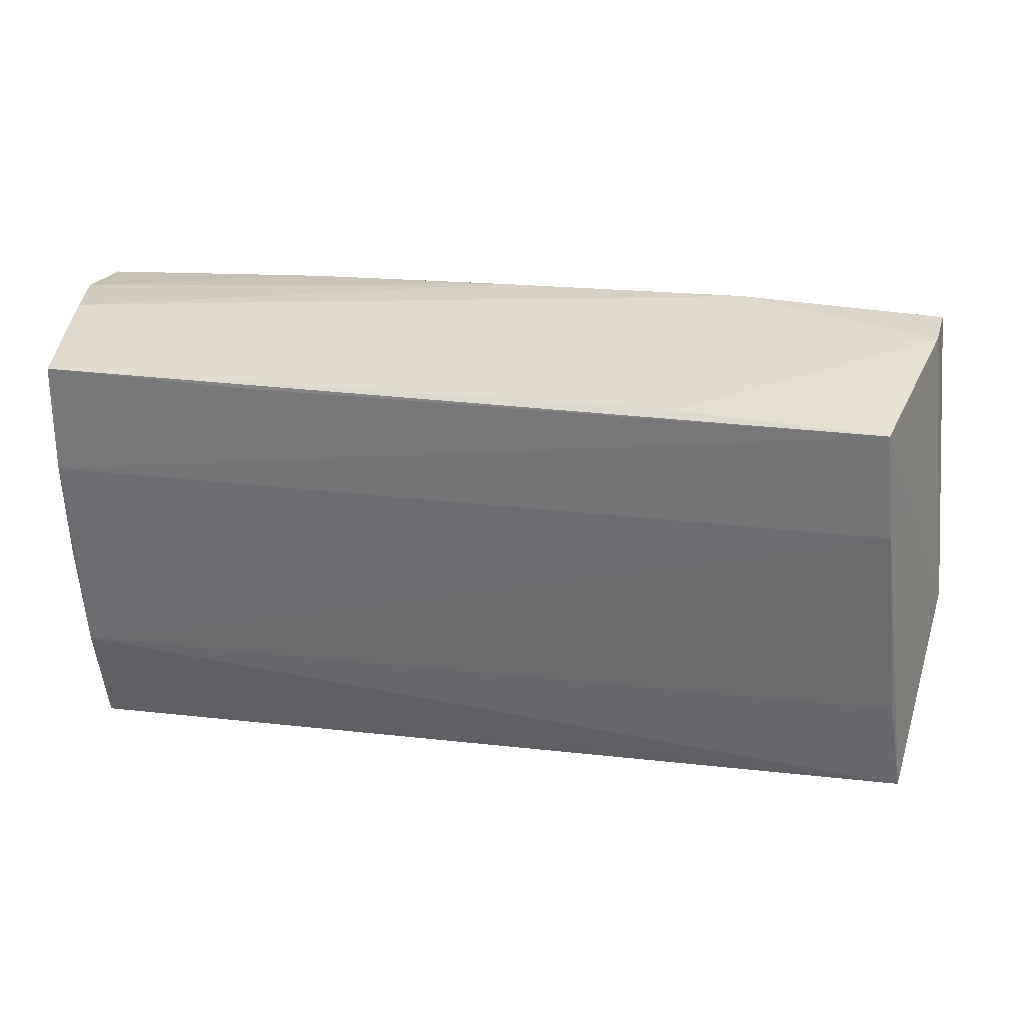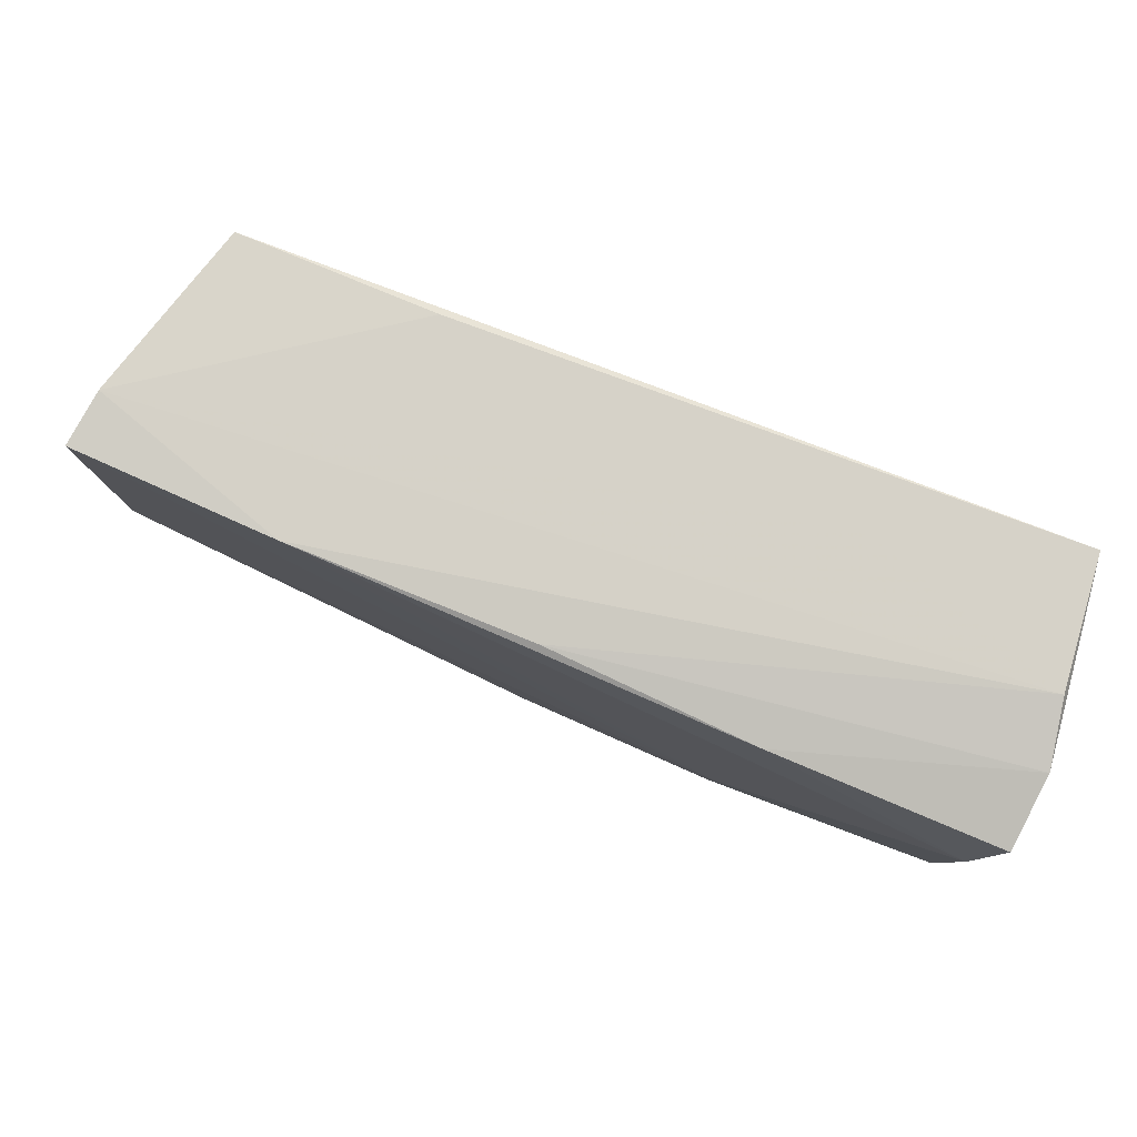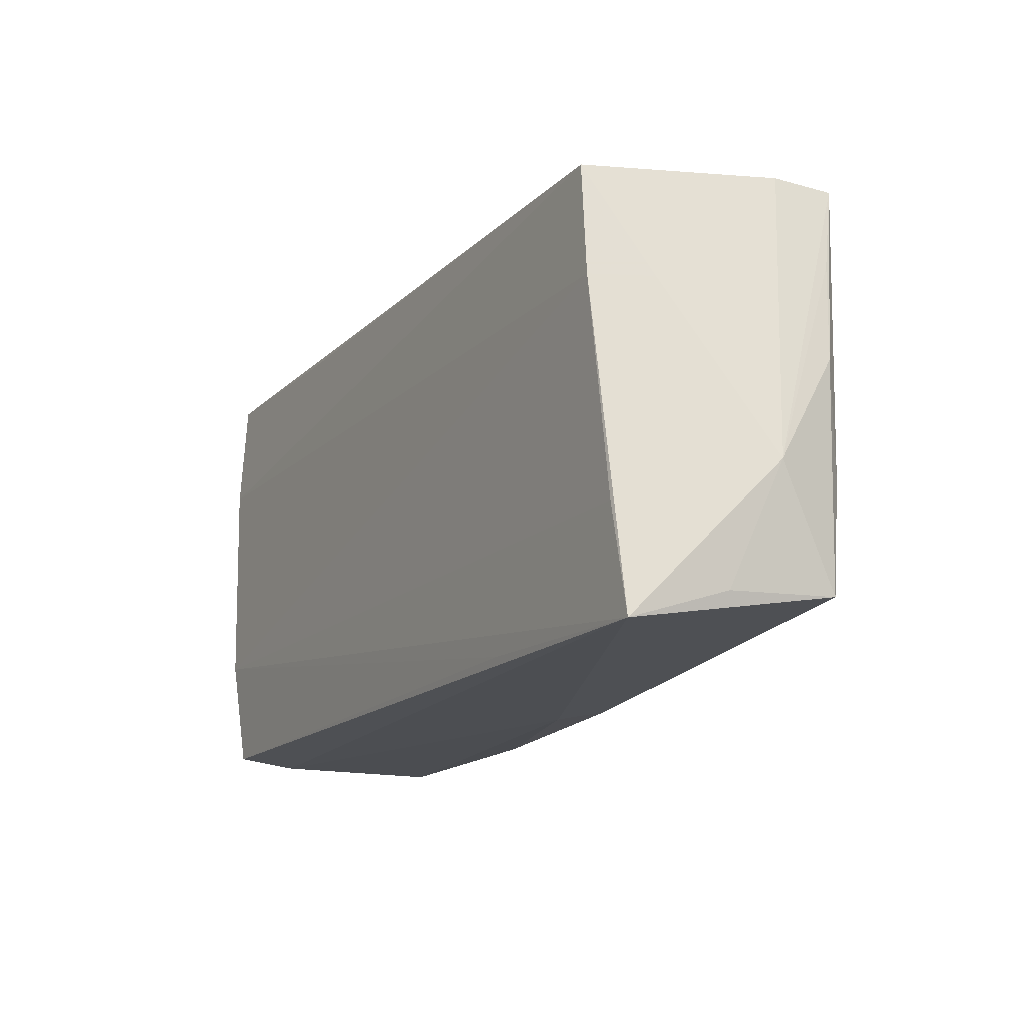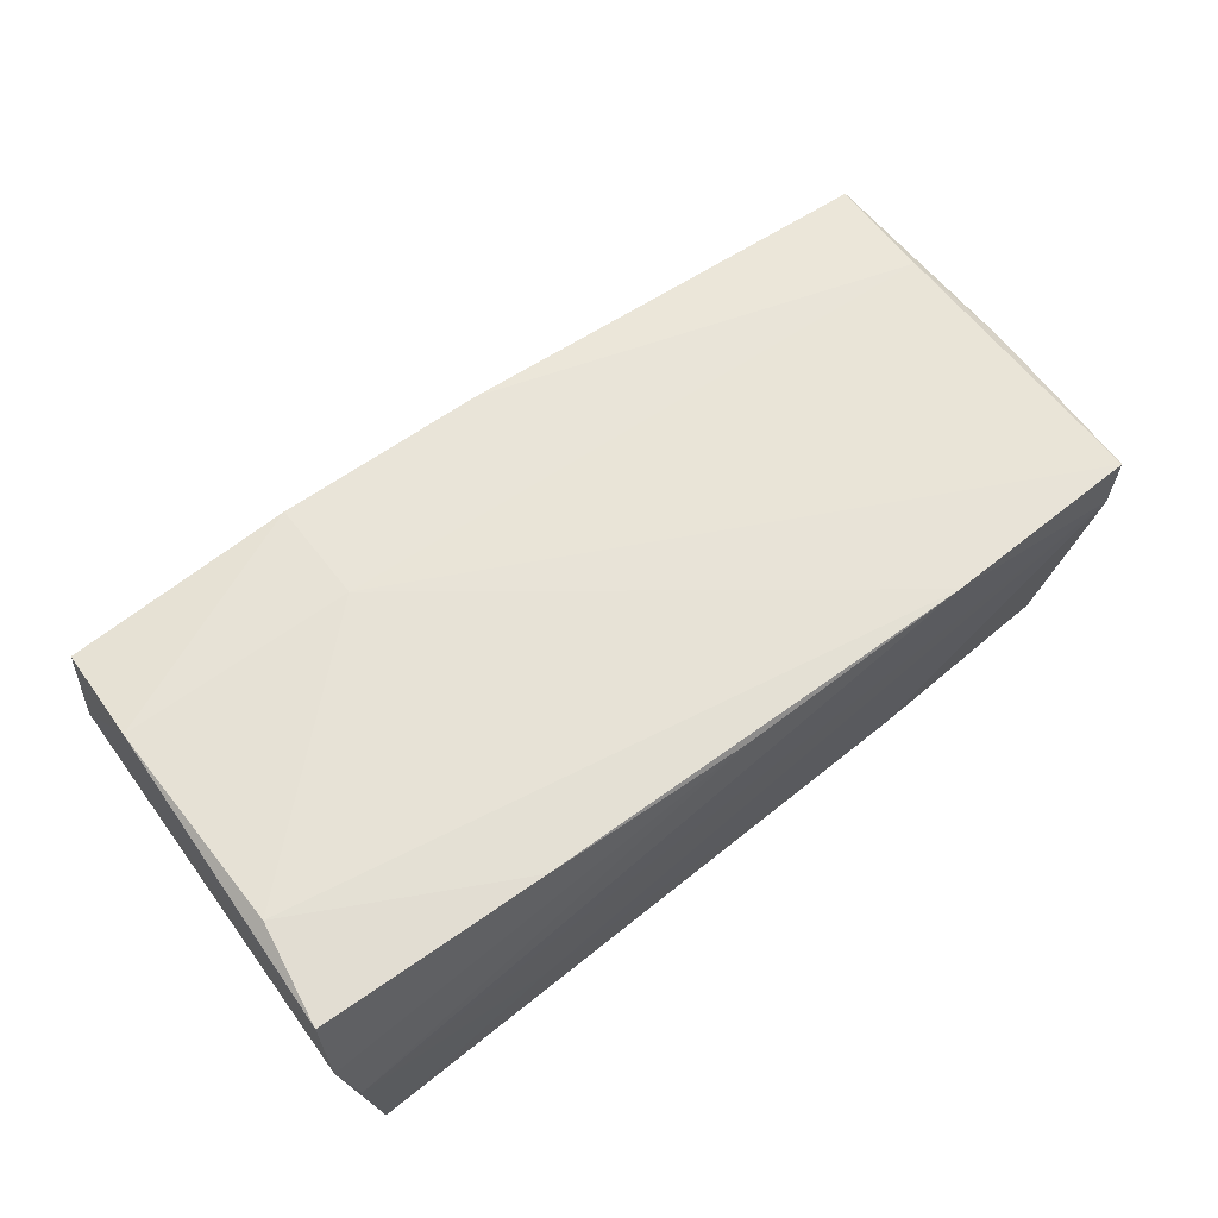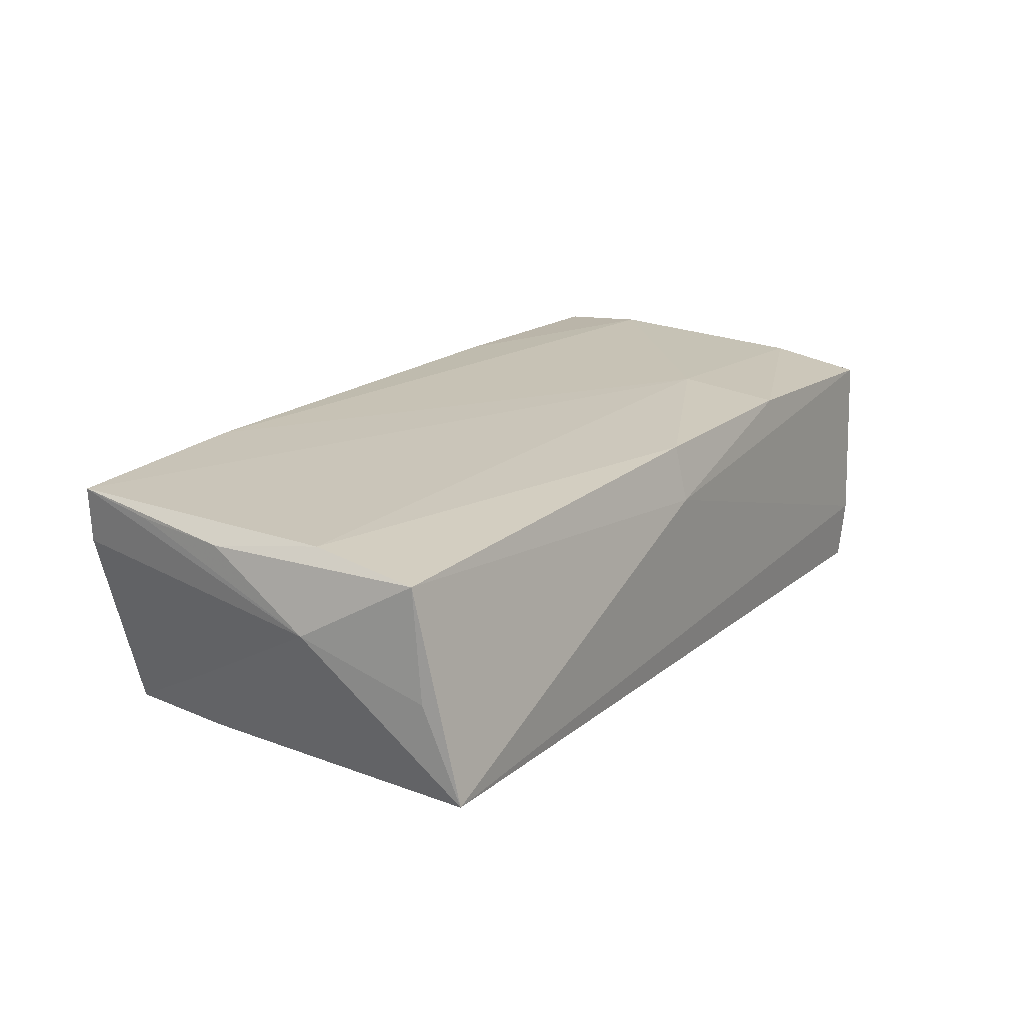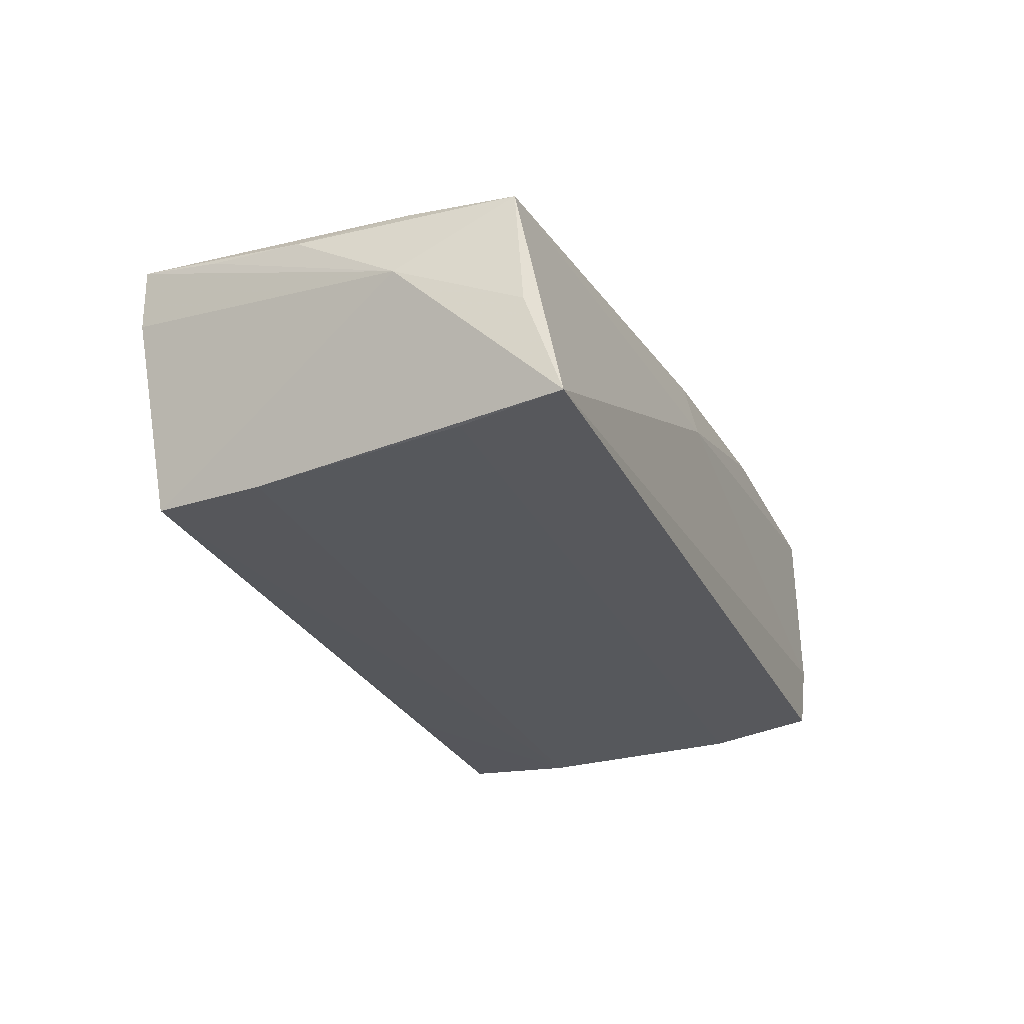
<metadata>
{"format":"obj","ext":"obj","renderer":"f3d","projection":"perspective","resolution":1024,"background":"white","views":[{"elev":34.5,"azim":-172.5,"up":"+Y"},{"elev":78.1,"azim":21.0,"up":"+Y"},{"elev":-16.5,"azim":-119.4,"up":"+Y"},{"elev":65.8,"azim":141.4,"up":"+Z"},{"elev":16.5,"azim":-57.4,"up":"+Z"},{"elev":-27.6,"azim":-68.1,"up":"+Z"}]}
</metadata>
<code>
v 0.05096 -0.01569 0.01704
v 0.05053 -0.02721 -0.01429
v 0.02763 0.02632 -0.01555
v -0.000903 0.02608 0.0154
v 0.05277 0.02711 0.0007613
v 0.02213 -0.02737 0.01578
v -0.05546 0.02686 0.006532
v -0.05683 -0.009252 0.01225
v -0.03088 0.02667 0.01497
v -0.05068 0.01195 -0.01614
v 0.0503 -0.02773 0.01509
v 0.05418 0.0256 0.00887
v 0.02795 0.02711 -0.008118
v 0.05339 0.02305 0.01785
v -0.05756 0.01607 0.01168
v 0.0523 -0.01337 -0.0007693
v -0.05654 0.02621 0.01348
v 0.05147 0.02711 -0.01541
v 0.02512 0.02465 0.01717
v -0.05989 -0.008968 0.002499
v -0.05326 0.01223 -0.008785
v 0.05178 0.0132 -0.01614
v -0.05379 -0.01476 -0.01552
v 0.05181 -0.02708 0.00187
v -0.05867 0.004216 0.01058
v -0.02828 -0.02659 -0.015
v 0.05182 6.203e-05 -0.01574
v -0.05746 -0.02373 -0.003284
v -0.0241 0.02688 -0.01472
v -0.004035 -0.02635 0.01457
v 0.05078 -0.02797 -0.006601
v -0.05599 -0.02769 -0.01504
v 0.0511 0.01091 0.01889
v -0.05796 -0.02292 0.01032
v 0.0225 -0.01418 0.01723
v -0.04903 0.02592 -0.01575
v -0.00394 -0.02792 0.007665
v 0.05114 -0.01373 -0.01593
f 12 18 5
f 14 24 12
f 22 27 38
f 22 18 12
f 12 27 22
f 16 27 12
f 12 24 16
f 38 27 16
f 16 24 38
f 38 24 2
f 12 5 4
f 20 17 7
f 20 34 25
f 32 23 38
f 18 22 3
f 3 36 18
f 22 36 3
f 10 36 22
f 38 23 10
f 10 22 38
f 23 32 10
f 31 24 11
f 31 2 24
f 31 32 2
f 13 5 18
f 13 7 5
f 18 36 29
f 36 7 29
f 29 13 18
f 7 13 29
f 9 4 5
f 5 7 9
f 9 7 17
f 20 7 21
f 21 7 36
f 36 10 21
f 21 32 20
f 21 10 32
f 15 17 20
f 20 25 15
f 15 25 17
f 17 25 8
f 8 25 34
f 1 6 11
f 11 24 1
f 24 14 1
f 28 34 20
f 20 32 28
f 28 32 34
f 38 2 26
f 26 32 38
f 2 32 26
f 34 32 37
f 11 6 37
f 37 31 11
f 32 31 37
f 30 8 34
f 34 37 30
f 30 37 6
f 33 1 14
f 6 1 35
f 1 33 35
f 35 30 6
f 35 33 9
f 8 30 35
f 35 9 17
f 17 8 35
f 19 33 14
f 9 33 19
f 4 9 19
f 19 14 12
f 12 4 19

</code>
